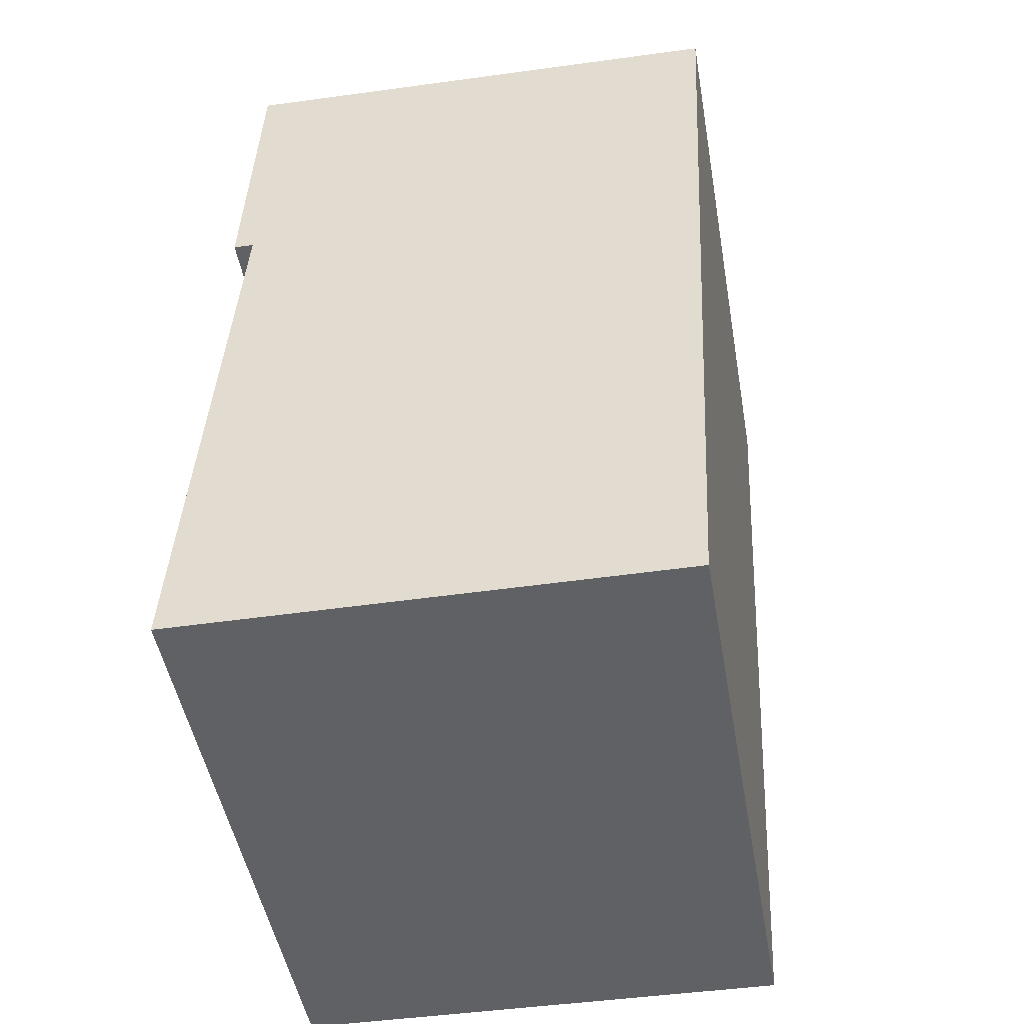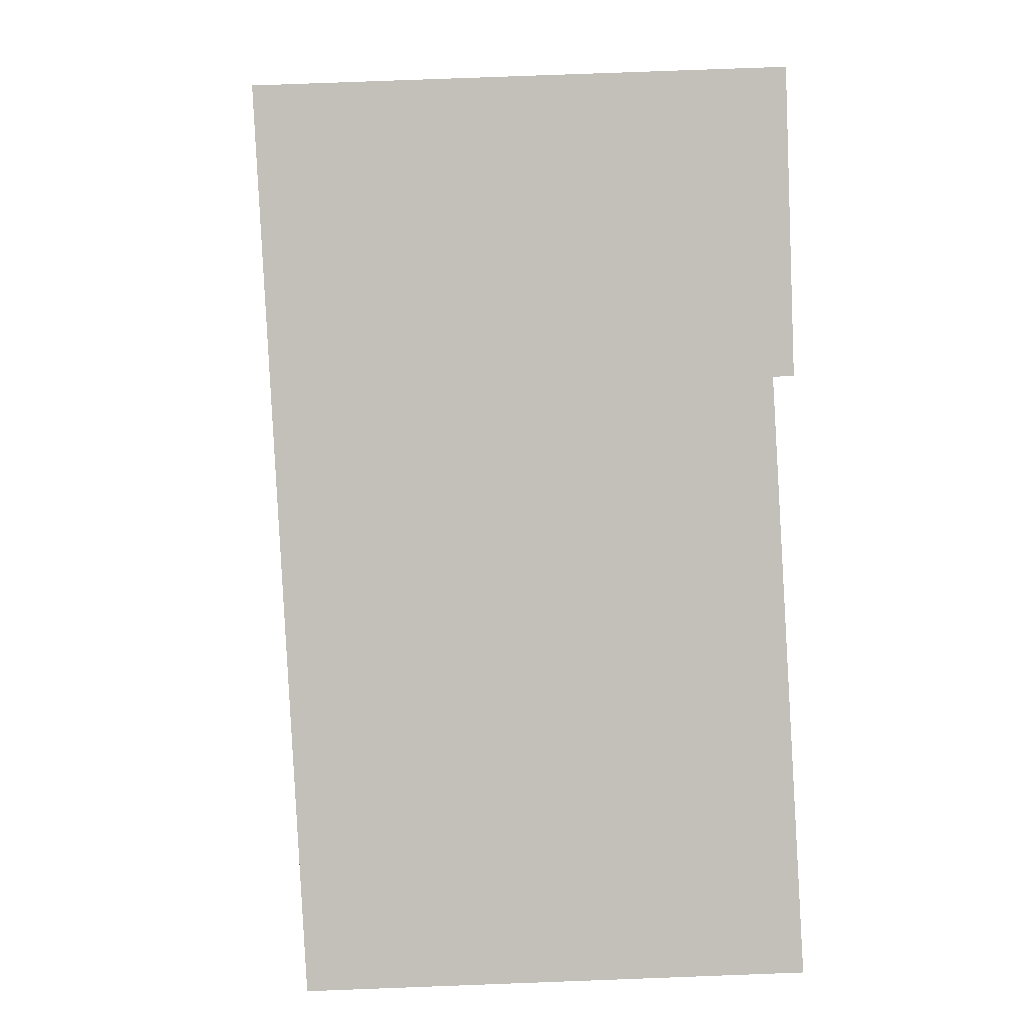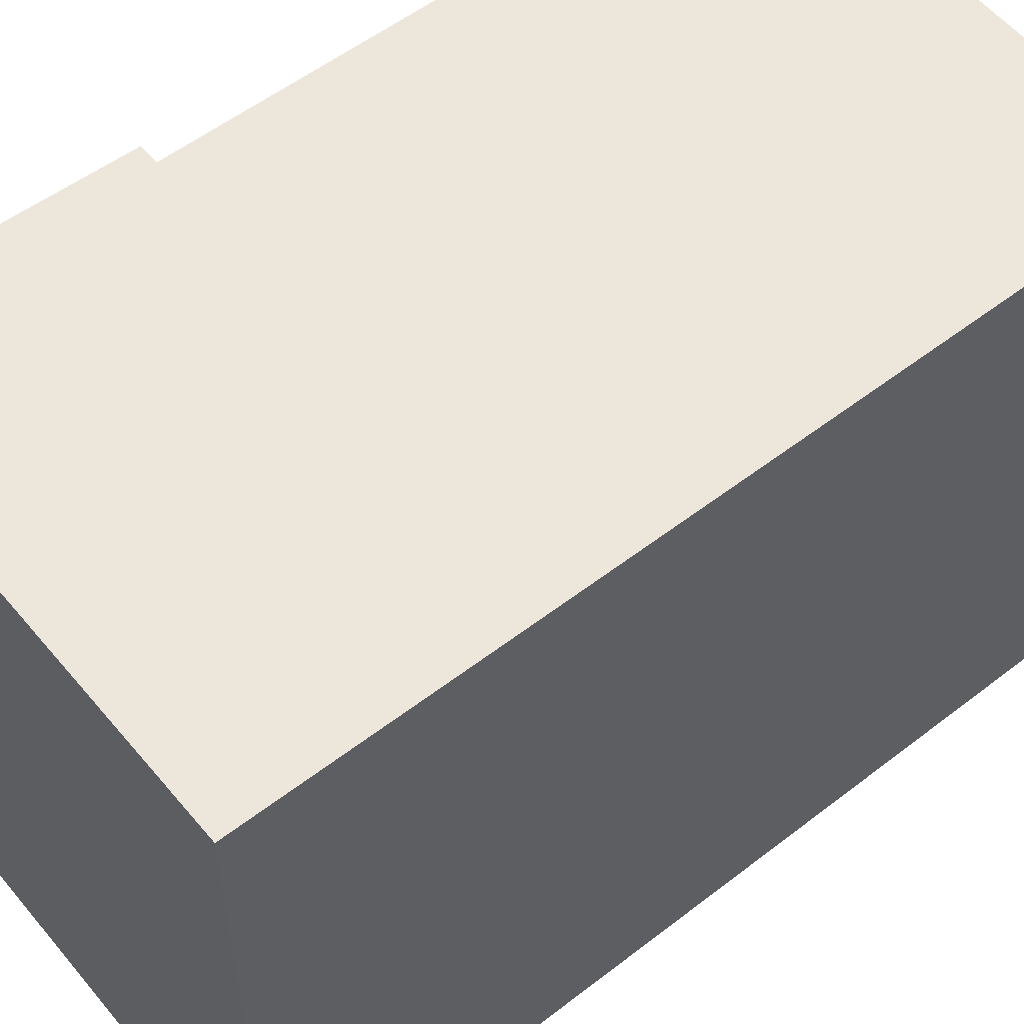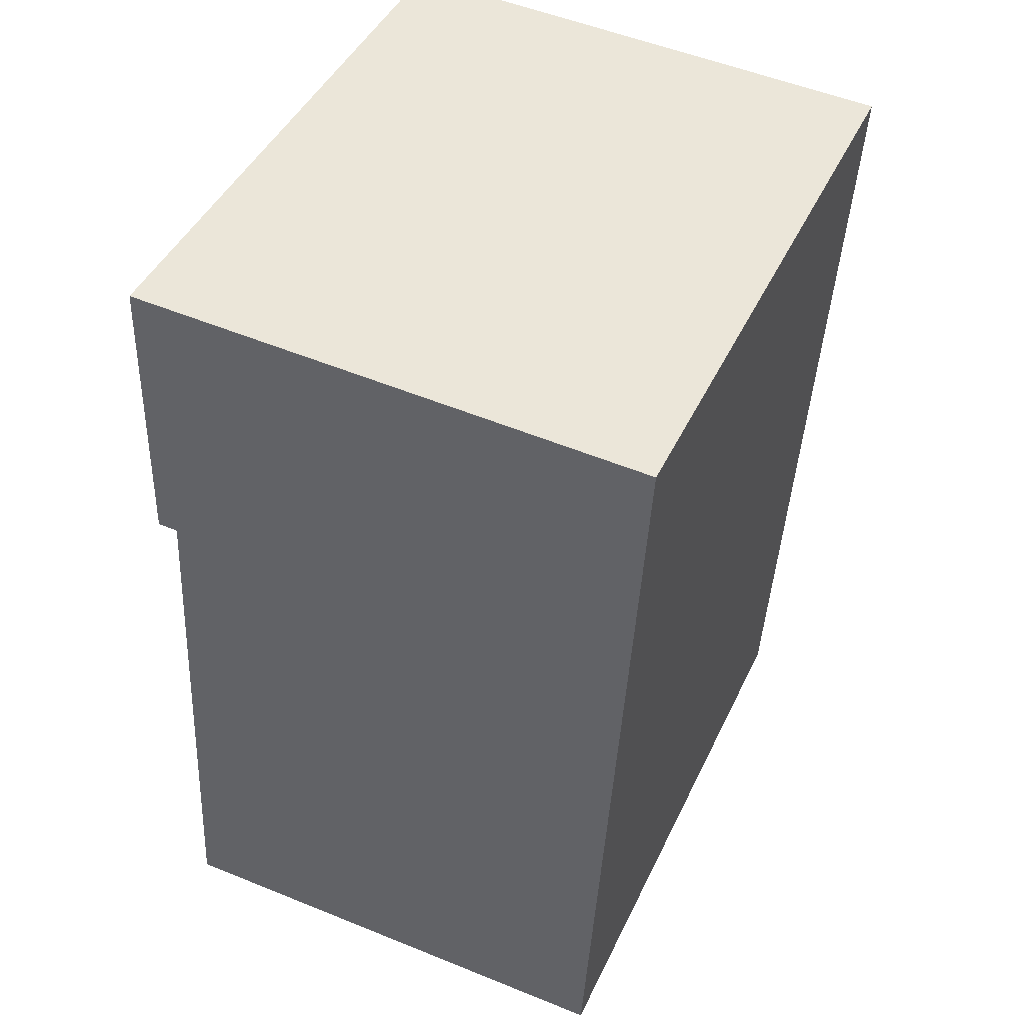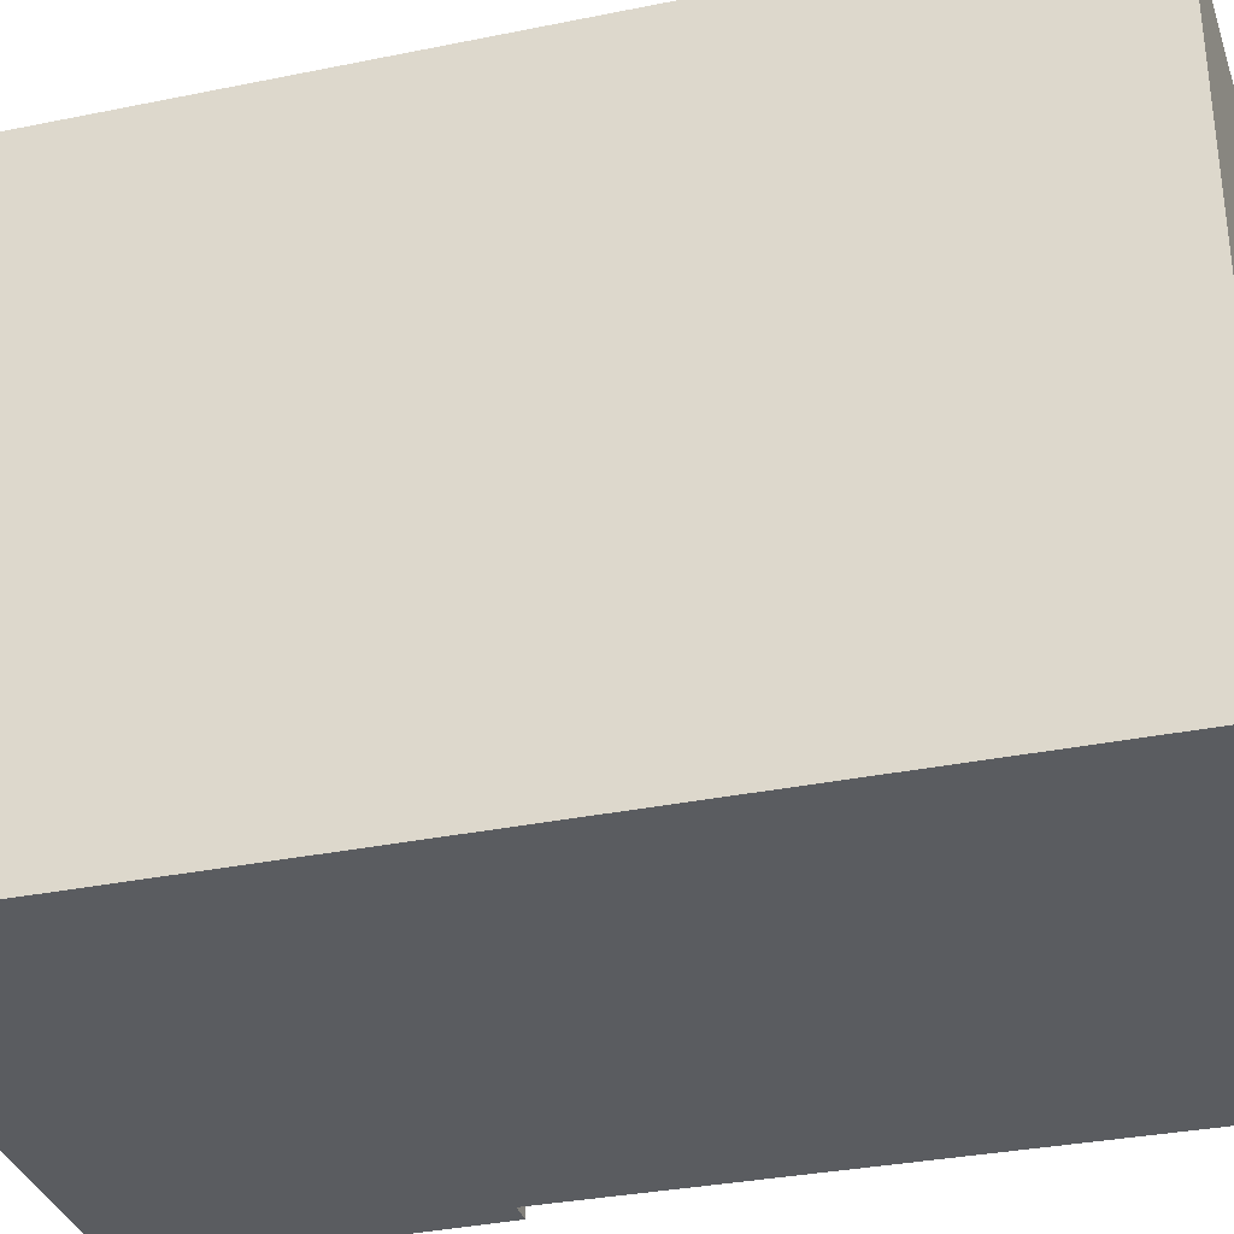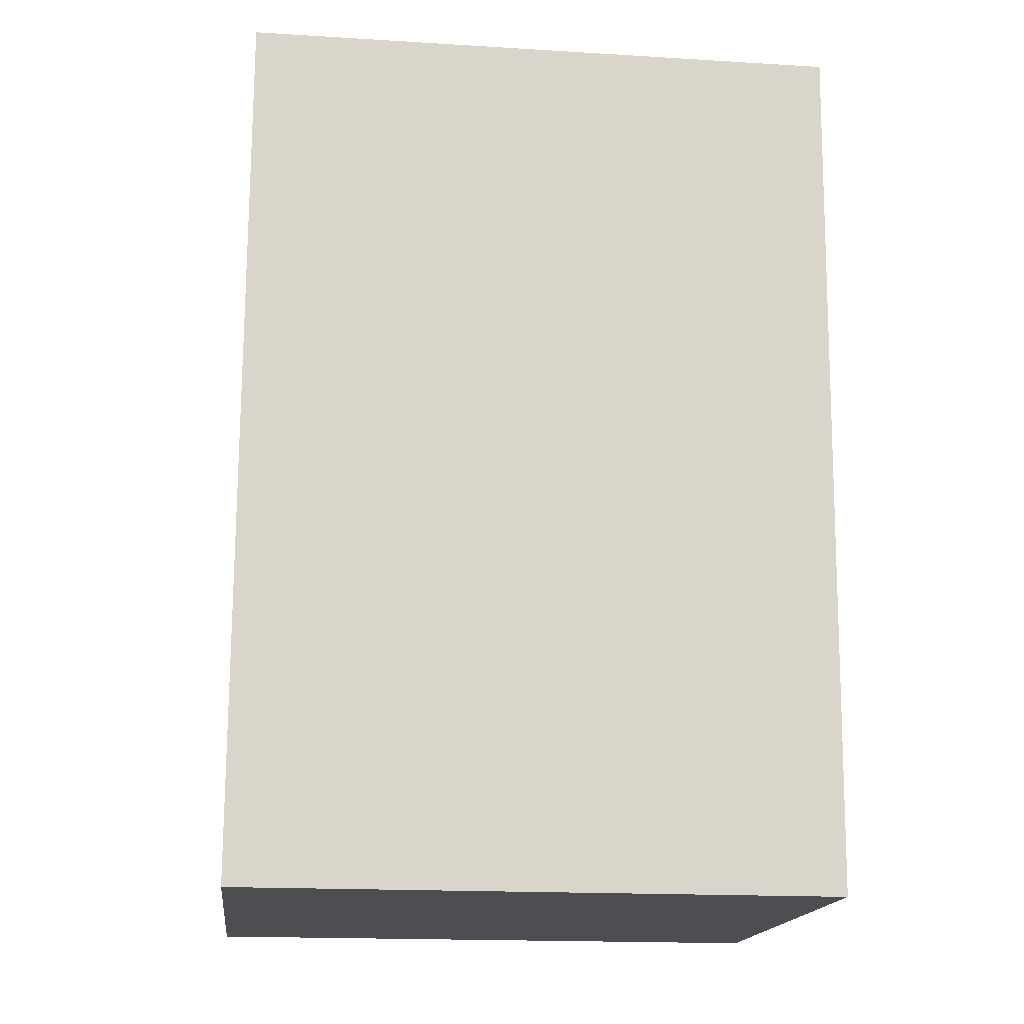
<metadata>
{"format":"obj","ext":"obj","renderer":"f3d","projection":"perspective","resolution":1024,"background":"white","views":[{"elev":-48.8,"azim":10.0,"up":"+Z"},{"elev":3.7,"azim":175.9,"up":"+Z"},{"elev":54.1,"azim":53.6,"up":"+Y"},{"elev":45.1,"azim":24.4,"up":"+Z"},{"elev":-33.7,"azim":108.6,"up":"+Y"},{"elev":-17.8,"azim":83.2,"up":"+Z"}]}
</metadata>
<code>
v  2.642 2.944 4.26
v  0.072 2.944 2.909
v  0.123 2.944 4.373
v  0.173 2.944 2.904
v  2.413 2.944 -0.042
v  0 2.944 1.803e-16
v  0.072 -1.781e-16 2.909
v  0.123 -2.678e-16 4.373
v  0 0 0
v  0.173 -1.778e-16 2.904
v  2.642 -2.608e-16 4.26
v  2.413 2.572e-18 -0.042
g defaultobject
f 1 2 3
f 2 1 4
f 4 1 5
f 4 5 6
f 7 3 2
f 3 7 8
f 9 4 6
f 4 9 10
f 8 1 3
f 1 8 11
f 11 5 1
f 5 11 12
f 12 6 5
f 6 12 9
f 10 2 4
f 2 10 7
f 7 11 8
f 11 7 10
f 11 10 12
f 12 10 9

</code>
